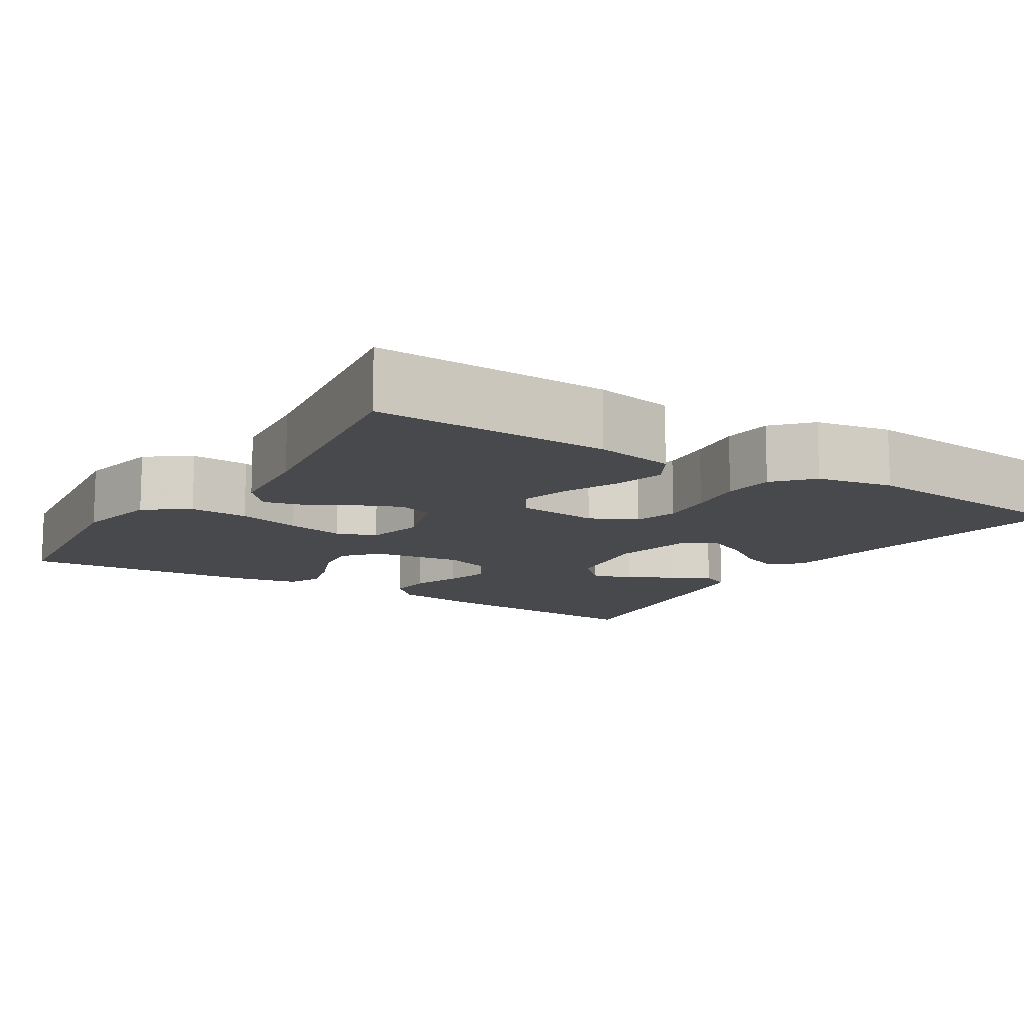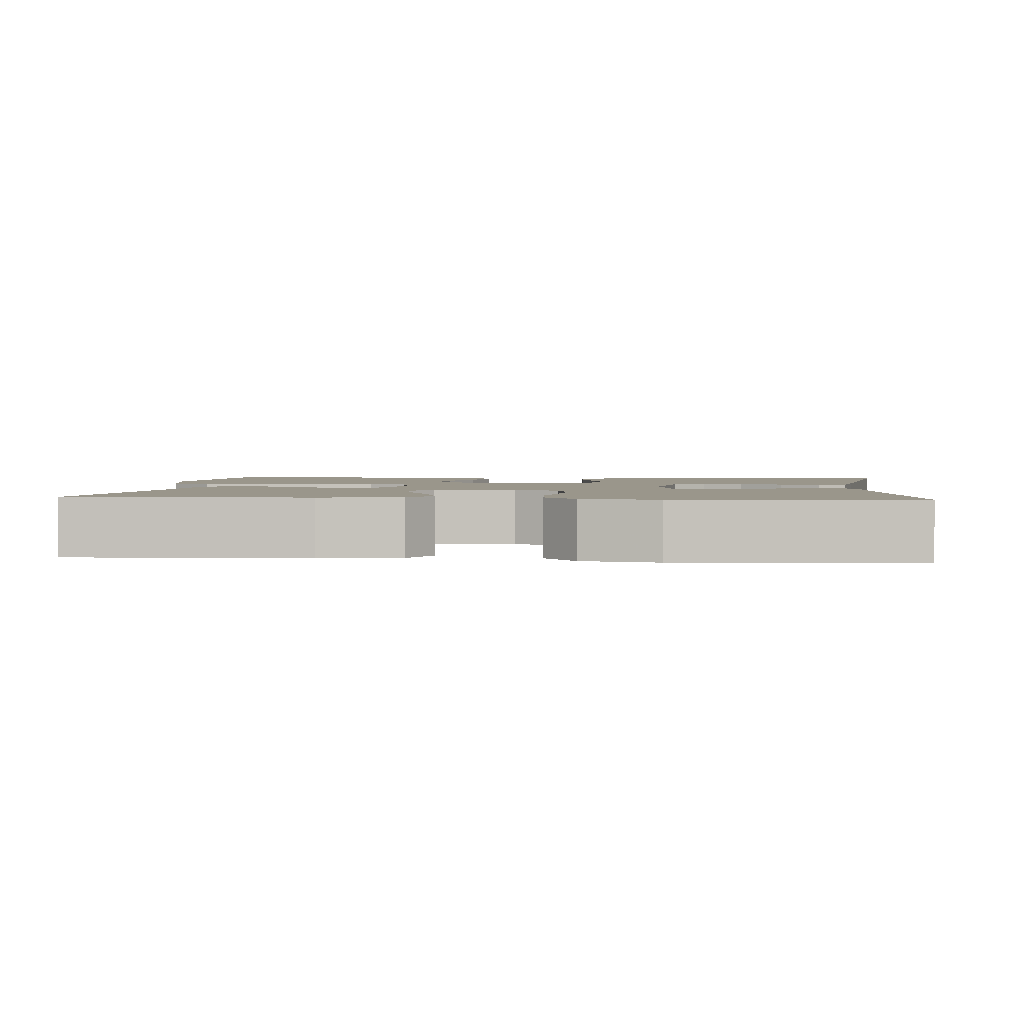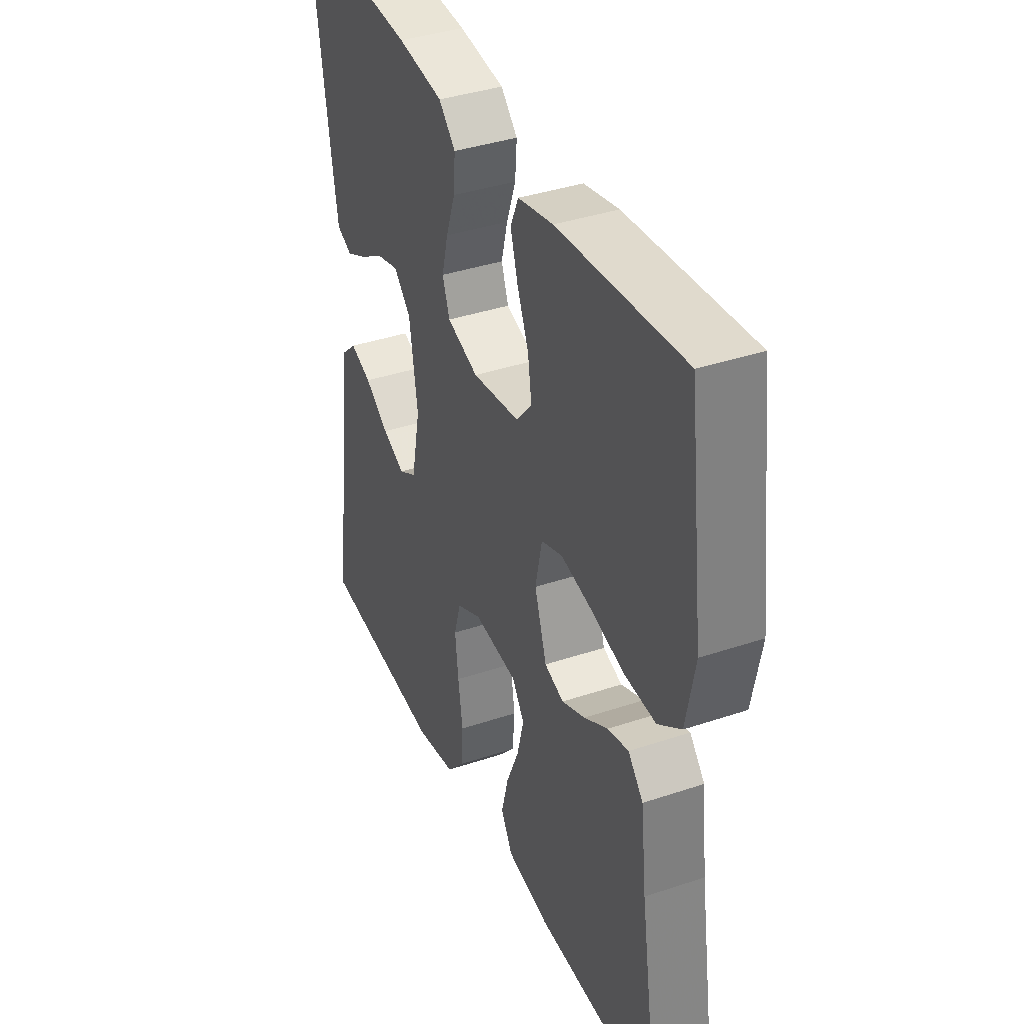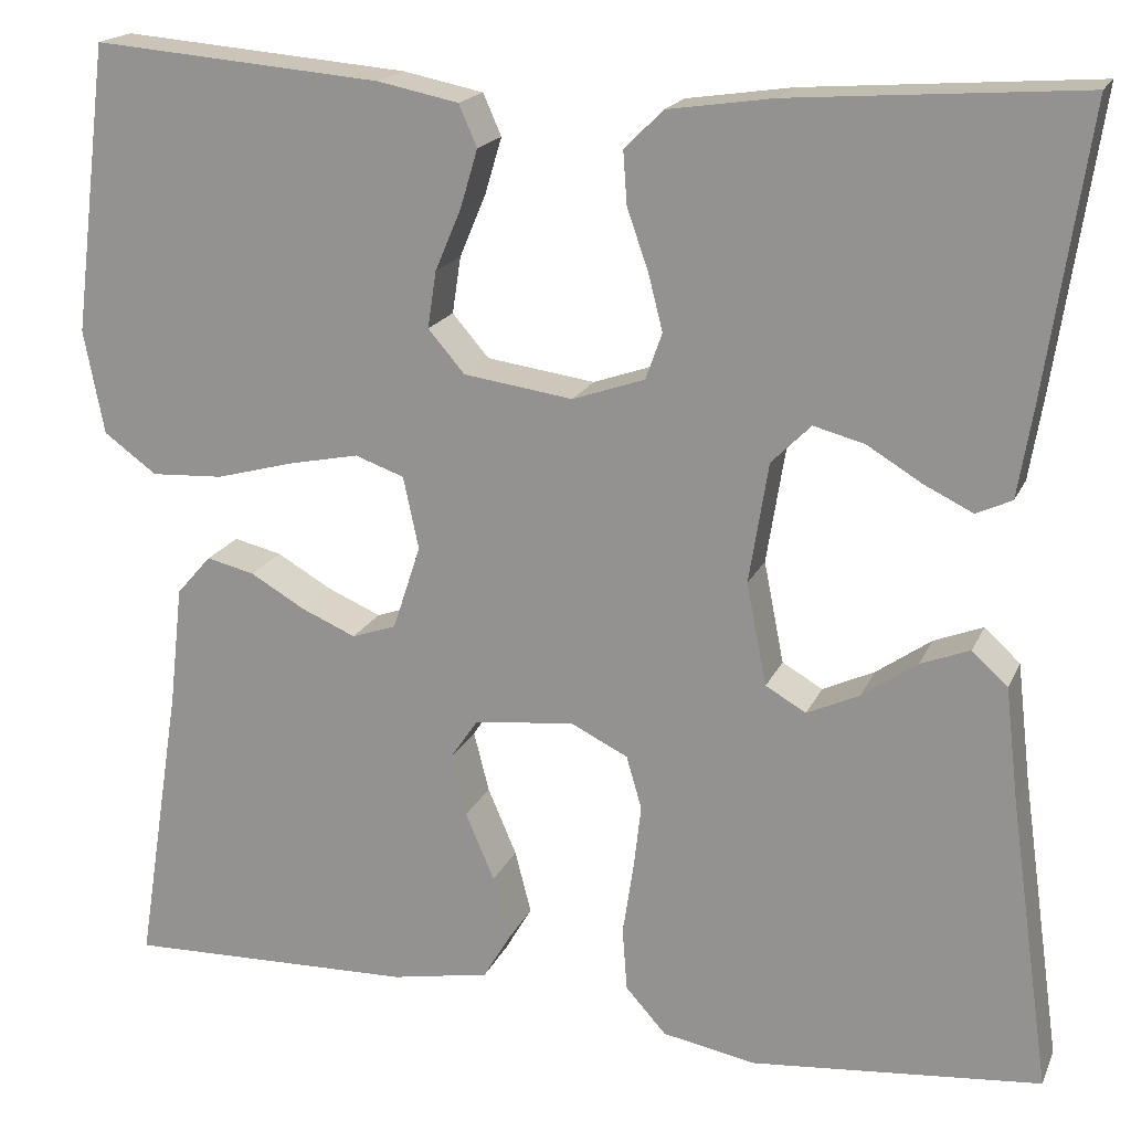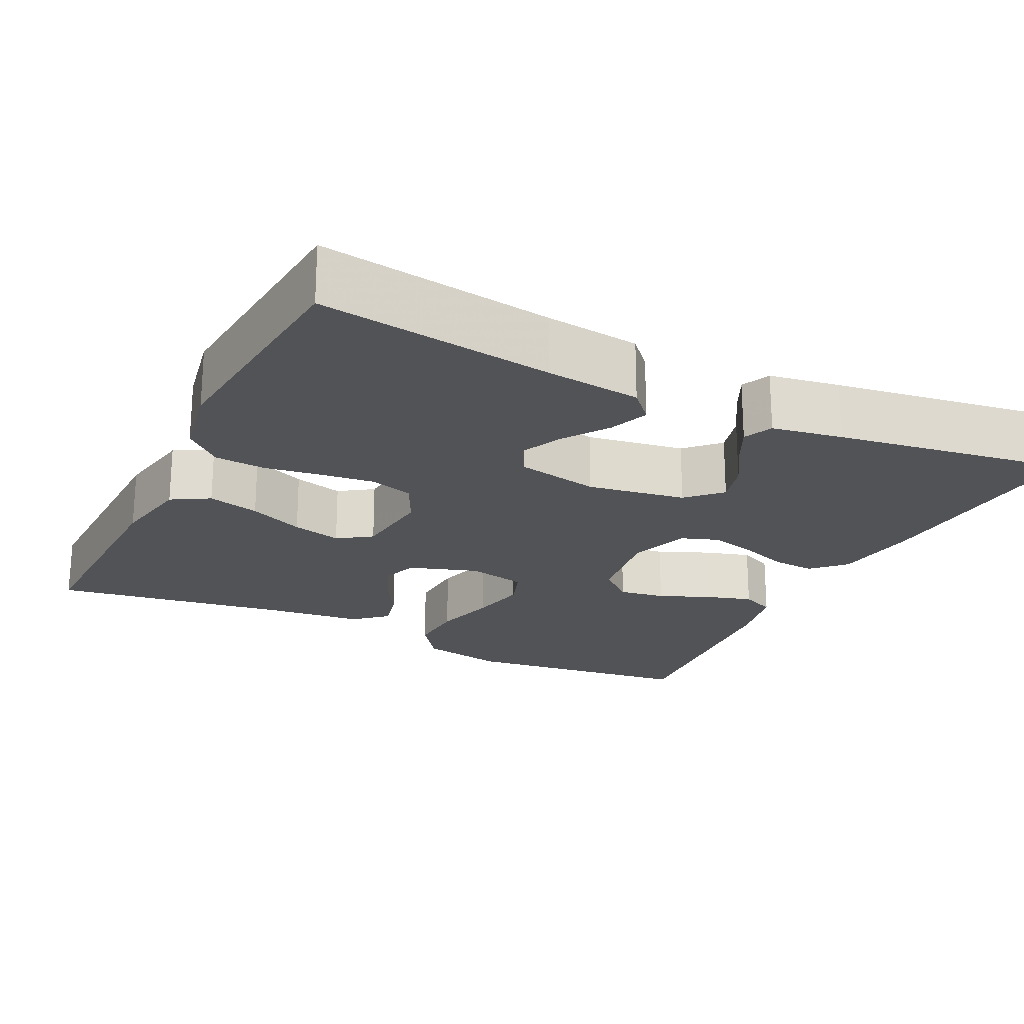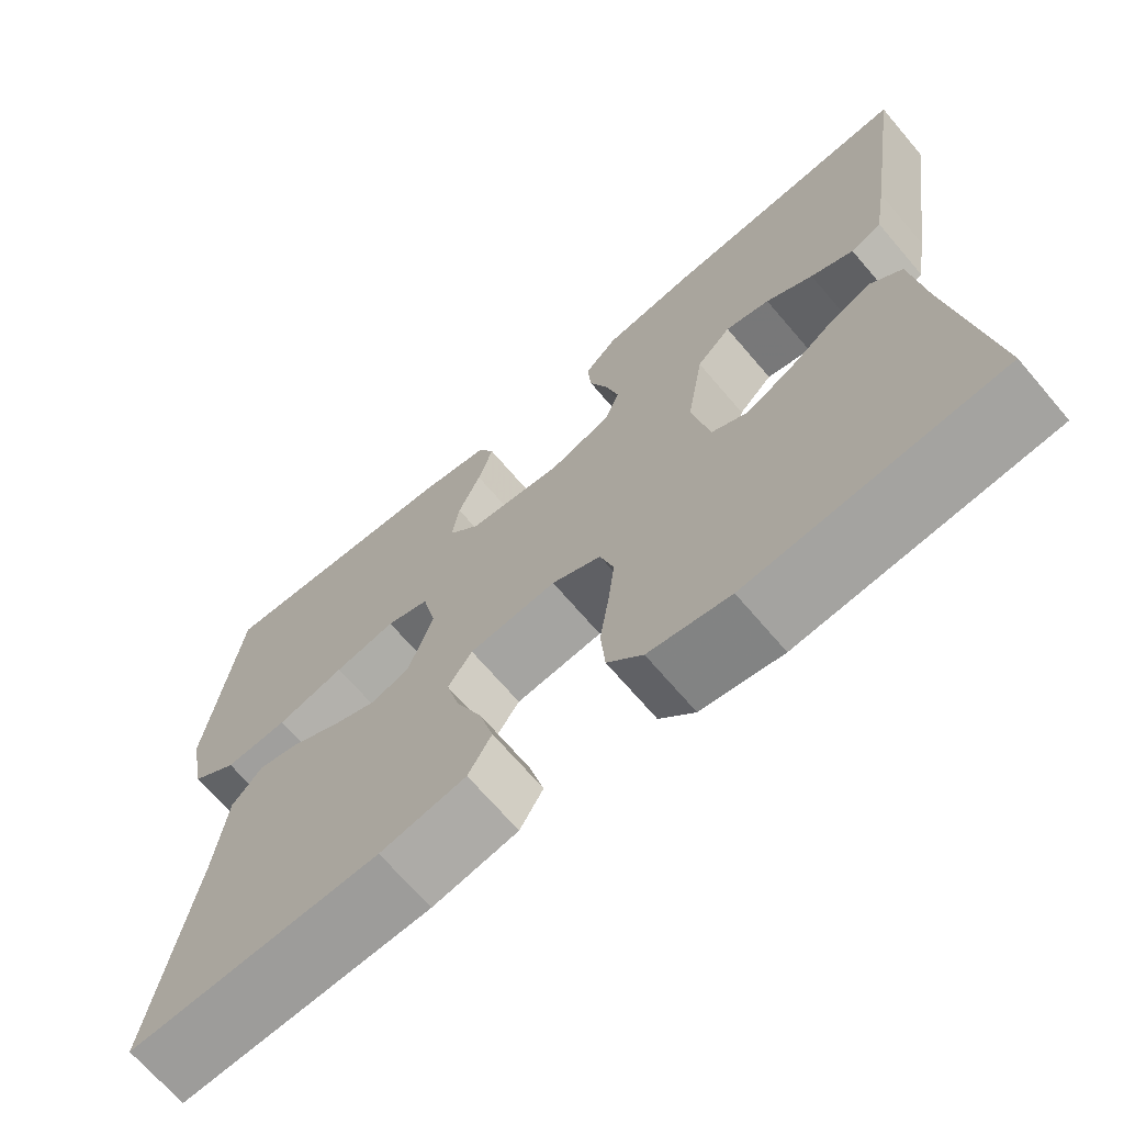
<metadata>
{"format":"obj","ext":"obj","renderer":"f3d","projection":"perspective","resolution":1024,"background":"white","views":[{"elev":-12.1,"azim":147.6,"up":"+Y"},{"elev":2.3,"azim":-174.5,"up":"+Y"},{"elev":38.1,"azim":66.9,"up":"+Z"},{"elev":18.4,"azim":-161.7,"up":"+Z"},{"elev":-21.9,"azim":-116.1,"up":"+Y"},{"elev":-69.1,"azim":-139.5,"up":"+Z"}]}
</metadata>
<code>
v 0.5 0.07 0.5
v 0.537 0.07 0.2
v 0.516 0.07 0.092
v 0.461 0.07 0.052
v 0.386 0.07 0.056
v 0.305 0.07 0.078
v 0.232 0.07 0.093
v 0.181 0.07 0.075
v 0.165 0.07 0
v 0.194 0.07 -0.088
v 0.24 0.07 -0.104
v 0.296 0.07 -0.08
v 0.353 0.07 -0.047
v 0.403 0.07 -0.035
v 0.439 0.07 -0.076
v 0.453 0.07 -0.2
v 0.5 0.07 -0.5
v 0.2 0.07 -0.492
v 0.098 0.07 -0.473
v 0.07 0.07 -0.425
v 0.087 0.07 -0.359
v 0.117 0.07 -0.289
v 0.133 0.07 -0.226
v 0.104 0.07 -0.183
v 0 0.07 -0.172
v -0.059 0.07 -0.201
v -0.075 0.07 -0.256
v -0.067 0.07 -0.325
v -0.056 0.07 -0.398
v -0.061 0.07 -0.463
v -0.103 0.07 -0.51
v -0.2 0.07 -0.528
v -0.5 0.07 -0.5
v -0.458 0.07 -0.2
v -0.444 0.07 -0.079
v -0.407 0.07 -0.045
v -0.356 0.07 -0.065
v -0.299 0.07 -0.105
v -0.245 0.07 -0.13
v -0.203 0.07 -0.106
v -0.182 0.07 0
v -0.202 0.07 0.125
v -0.243 0.07 0.166
v -0.296 0.07 0.152
v -0.352 0.07 0.118
v -0.403 0.07 0.093
v -0.44 0.07 0.11
v -0.455 0.07 0.2
v -0.5 0.07 0.5
v -0.2 0.07 0.478
v -0.091 0.07 0.462
v -0.051 0.07 0.422
v -0.055 0.07 0.367
v -0.077 0.07 0.305
v -0.092 0.07 0.246
v -0.075 0.07 0.198
v 0 0.07 0.172
v 0.113 0.07 0.188
v 0.151 0.07 0.232
v 0.142 0.07 0.291
v 0.115 0.07 0.355
v 0.097 0.07 0.415
v 0.116 0.07 0.458
v 0.2 0.07 0.475
v 0.5 0 0.5
v 0.537 0 0.2
v 0.516 0 0.092
v 0.461 0 0.052
v 0.386 0 0.056
v 0.305 0 0.078
v 0.232 0 0.093
v 0.181 0 0.075
v 0.165 0 0
v 0.194 0 -0.088
v 0.24 0 -0.104
v 0.296 0 -0.08
v 0.353 0 -0.047
v 0.403 0 -0.035
v 0.439 0 -0.076
v 0.453 0 -0.2
v 0.5 0 -0.5
v 0.2 0 -0.492
v 0.098 0 -0.473
v 0.07 0 -0.425
v 0.087 0 -0.359
v 0.117 0 -0.289
v 0.133 0 -0.226
v 0.104 0 -0.183
v 0 0 -0.172
v -0.059 0 -0.201
v -0.075 0 -0.256
v -0.067 0 -0.325
v -0.056 0 -0.398
v -0.061 0 -0.463
v -0.103 0 -0.51
v -0.2 0 -0.528
v -0.5 0 -0.5
v -0.458 0 -0.2
v -0.444 0 -0.079
v -0.407 0 -0.045
v -0.356 0 -0.065
v -0.299 0 -0.105
v -0.245 0 -0.13
v -0.203 0 -0.106
v -0.182 0 0
v -0.202 0 0.125
v -0.243 0 0.166
v -0.296 0 0.152
v -0.352 0 0.118
v -0.403 0 0.093
v -0.44 0 0.11
v -0.455 0 0.2
v -0.5 0 0.5
v -0.2 0 0.478
v -0.091 0 0.462
v -0.051 0 0.422
v -0.055 0 0.367
v -0.077 0 0.305
v -0.092 0 0.246
v -0.075 0 0.198
v 0 0 0.172
v 0.113 0 0.188
v 0.151 0 0.232
v 0.142 0 0.291
v 0.115 0 0.355
v 0.097 0 0.415
v 0.116 0 0.458
v 0.2 0 0.475
f 4 5 6
f 3 4 6
f 2 3 6
f 1 2 6
f 64 1 6
f 63 64 6
f 62 63 6
f 61 62 6
f 60 61 6
f 59 60 6 7
f 58 59 7 8
f 57 58 8 9
f 56 57 9 10
f 52 53 54
f 51 52 54
f 50 51 54
f 49 50 54
f 48 49 54
f 47 48 54
f 46 47 54
f 45 46 54
f 44 45 54
f 43 44 54 55
f 42 43 55 56
f 36 37 38
f 35 36 38
f 34 35 38
f 34 38 39
f 33 34 39
f 32 33 39
f 31 32 39
f 30 31 39
f 29 30 39
f 28 29 39
f 27 28 39 40
f 20 21 22
f 19 20 22
f 18 19 22
f 17 18 22
f 16 17 22
f 16 22 23
f 15 16 23
f 14 15 23
f 13 14 23
f 12 13 23
f 11 12 23 24
f 41 42 56 10
f 26 27 40 41
f 25 26 41
f 24 25 41
f 11 24 41
f 10 11 41
f 70 69 68
f 70 68 67
f 70 67 66
f 70 66 65
f 70 65 128
f 70 128 127
f 70 127 126
f 70 126 125
f 70 125 124
f 71 70 124 123
f 72 71 123 122
f 73 72 122 121
f 74 73 121 120
f 118 117 116
f 118 116 115
f 118 115 114
f 118 114 113
f 118 113 112
f 118 112 111
f 118 111 110
f 118 110 109
f 118 109 108
f 119 118 108 107
f 120 119 107 106
f 102 101 100
f 102 100 99
f 102 99 98
f 103 102 98
f 103 98 97
f 103 97 96
f 103 96 95
f 103 95 94
f 103 94 93
f 103 93 92
f 104 103 92 91
f 86 85 84
f 86 84 83
f 86 83 82
f 86 82 81
f 86 81 80
f 87 86 80
f 87 80 79
f 87 79 78
f 87 78 77
f 87 77 76
f 88 87 76 75
f 74 120 106 105
f 105 104 91 90
f 105 90 89
f 105 89 88
f 105 88 75
f 105 75 74
f 1 65 66 2
f 2 66 67 3
f 3 67 68 4
f 4 68 69 5
f 5 69 70 6
f 6 70 71 7
f 7 71 72 8
f 8 72 73 9
f 9 73 74 10
f 10 74 75 11
f 11 75 76 12
f 12 76 77 13
f 13 77 78 14
f 14 78 79 15
f 15 79 80 16
f 16 80 81 17
f 17 81 82 18
f 18 82 83 19
f 19 83 84 20
f 20 84 85 21
f 21 85 86 22
f 22 86 87 23
f 23 87 88 24
f 24 88 89 25
f 25 89 90 26
f 26 90 91 27
f 27 91 92 28
f 28 92 93 29
f 29 93 94 30
f 30 94 95 31
f 31 95 96 32
f 32 96 97 33
f 33 97 98 34
f 34 98 99 35
f 35 99 100 36
f 36 100 101 37
f 37 101 102 38
f 38 102 103 39
f 39 103 104 40
f 40 104 105 41
f 41 105 106 42
f 42 106 107 43
f 43 107 108 44
f 44 108 109 45
f 45 109 110 46
f 46 110 111 47
f 47 111 112 48
f 48 112 113 49
f 49 113 114 50
f 50 114 115 51
f 51 115 116 52
f 52 116 117 53
f 53 117 118 54
f 54 118 119 55
f 55 119 120 56
f 56 120 121 57
f 57 121 122 58
f 58 122 123 59
f 59 123 124 60
f 60 124 125 61
f 61 125 126 62
f 62 126 127 63
f 63 127 128 64
f 64 128 65 1

</code>
